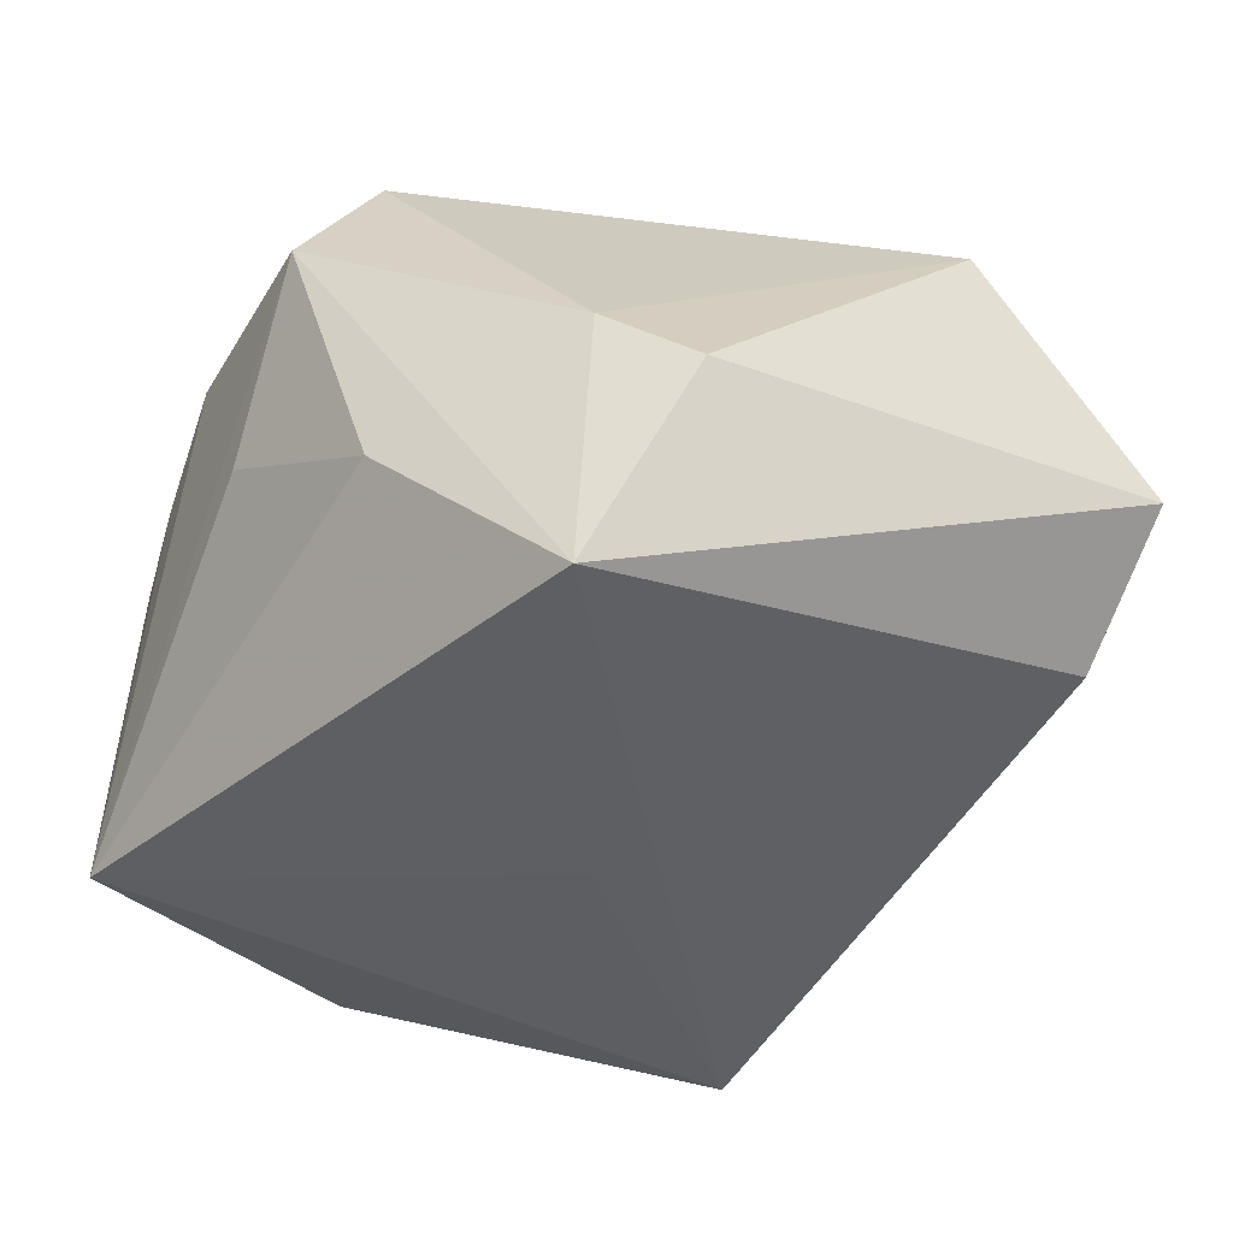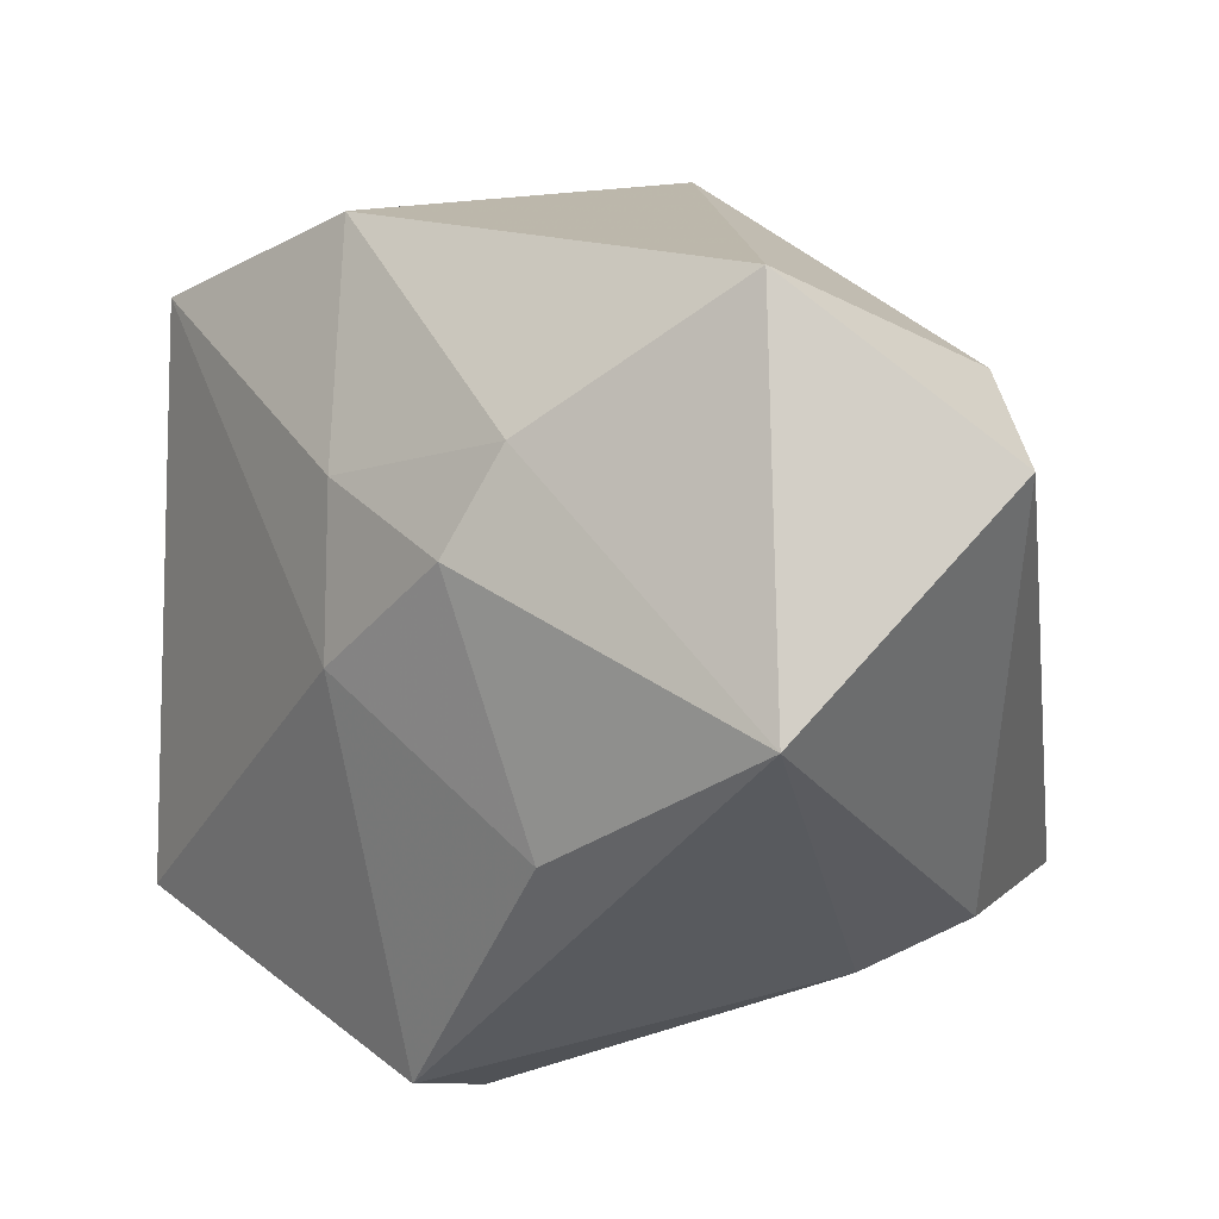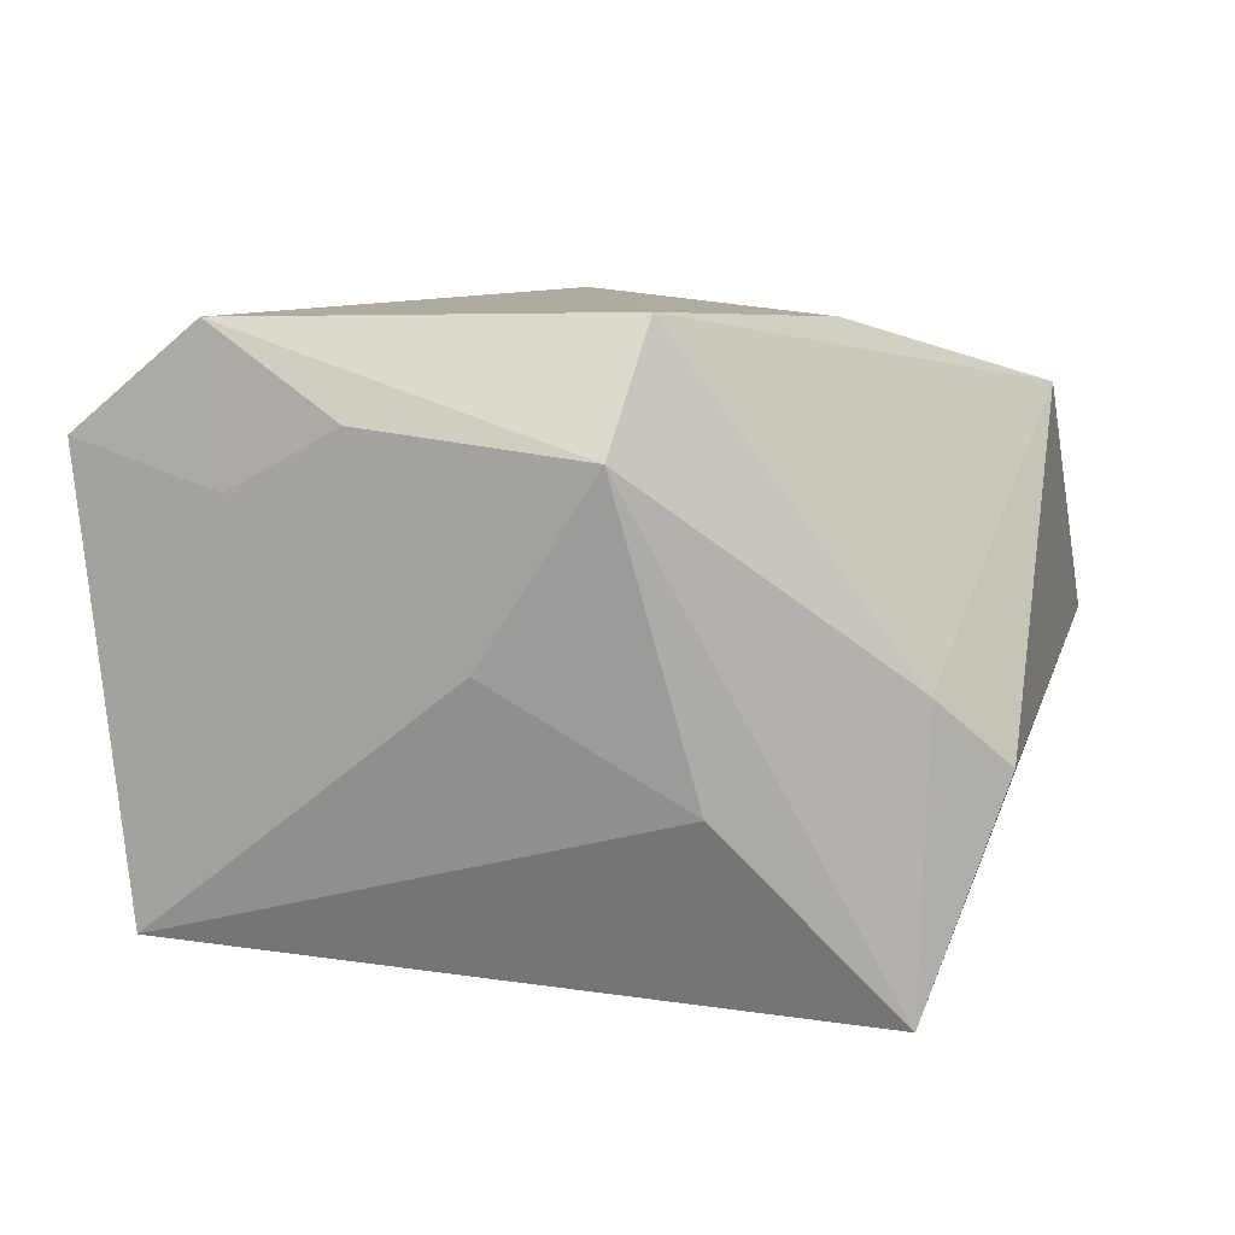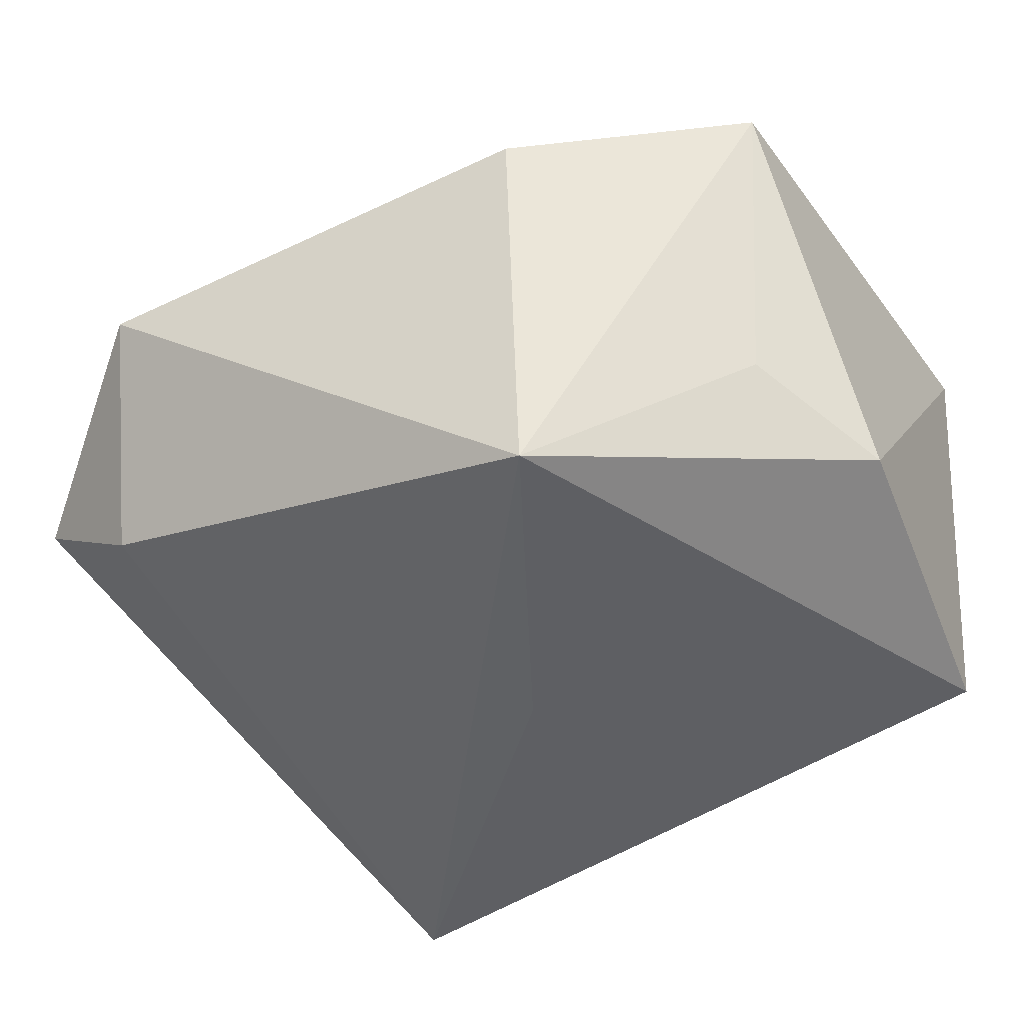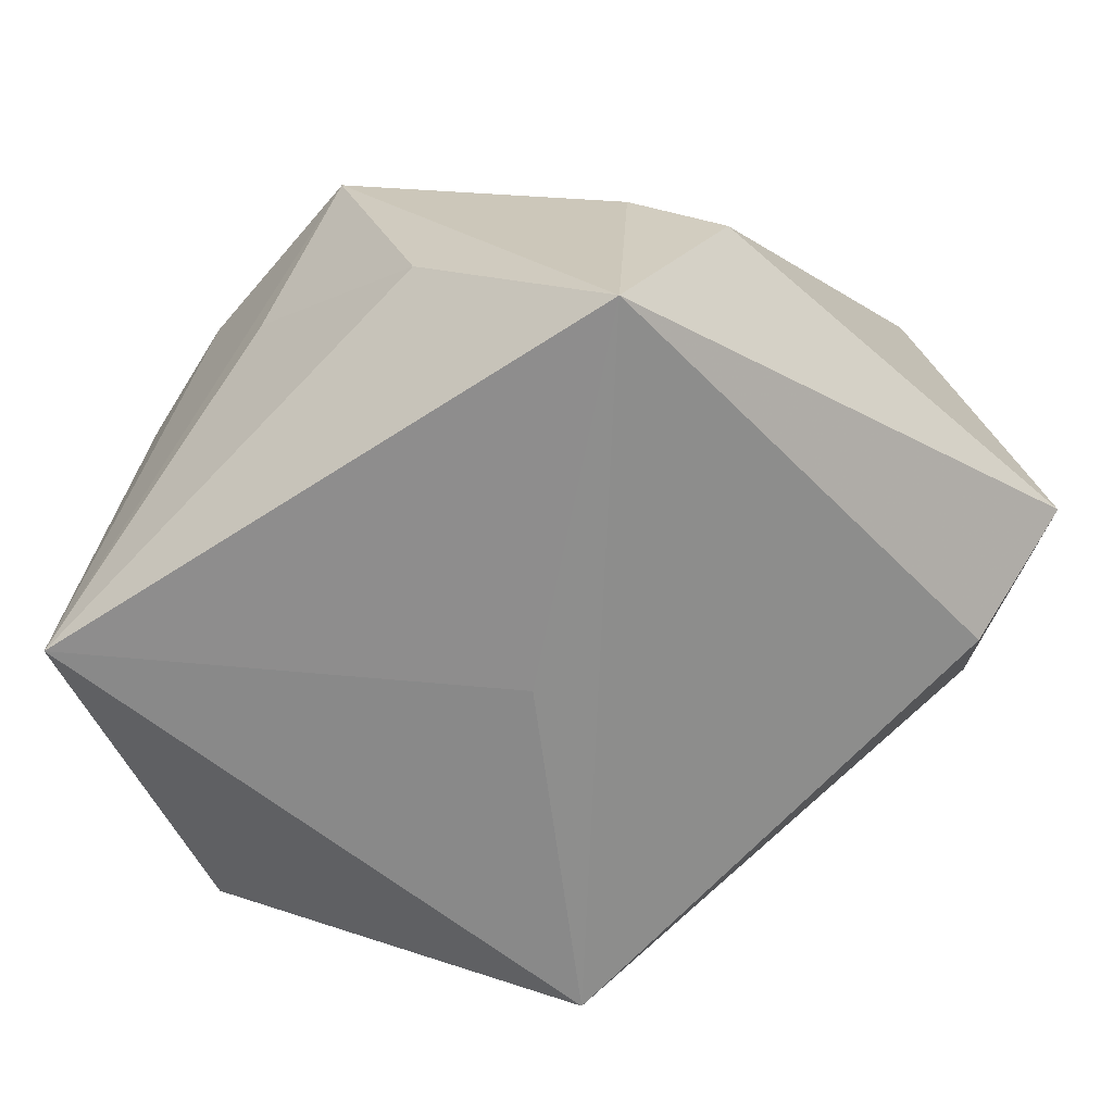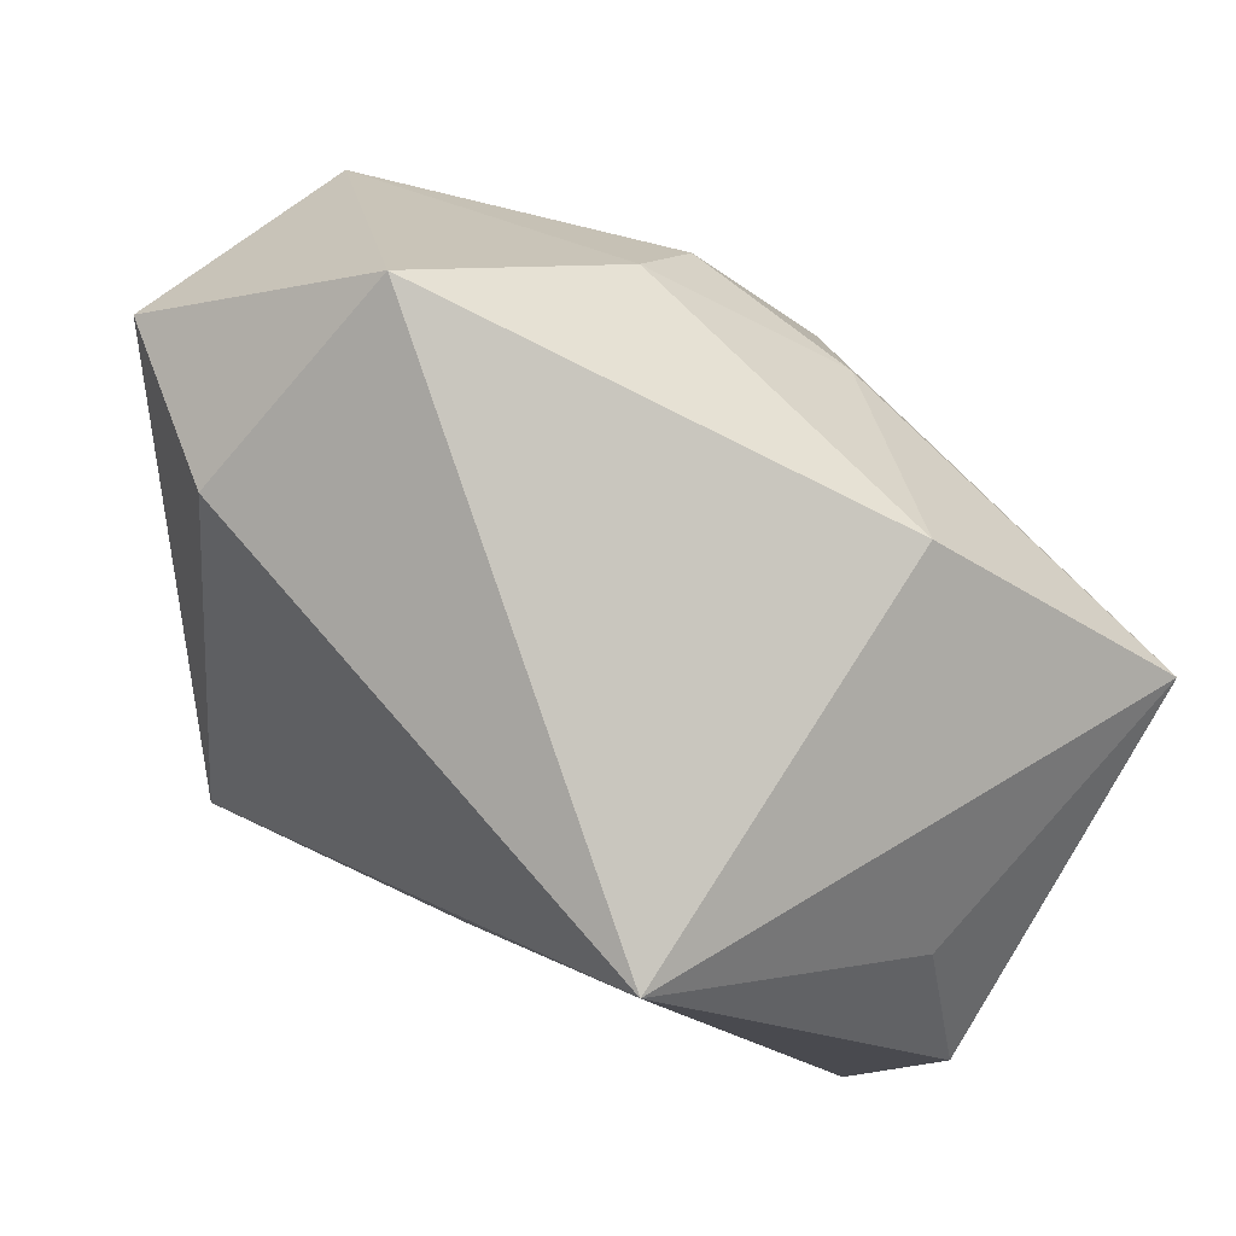
<metadata>
{"format":"obj","ext":"obj","renderer":"f3d","projection":"perspective","resolution":1024,"background":"white","views":[{"elev":-42.6,"azim":50.7,"up":"+Z"},{"elev":26.1,"azim":45.3,"up":"+Y"},{"elev":9.7,"azim":6.0,"up":"+Z"},{"elev":-47.8,"azim":-147.2,"up":"+Z"},{"elev":-65.2,"azim":38.0,"up":"+Z"},{"elev":77.9,"azim":-150.3,"up":"+Y"}]}
</metadata>
<code>
v -0.0401 0.02299 0.01364
v -0.0401 -0.0237 0.01874
v -0.0401 0.002705 -0.01942
v -0.005317 0.01922 0.02418
v 0.03128 -0.02395 -0.001853
v -0.01598 0.02966 -0.02981
v 0.006085 -0.03811 0.01849
v -0.004869 -0.03519 0.001327
v -0.0277 -0.02753 0.02879
v 0.03833 -0.01823 -0.008863
v -0.0001885 0.005377 0.02964
v -0.015 -0.0336 0.02075
v 0.04592 0.02722 -0.002533
v 0.02687 0.04124 0.0071
v -0.02555 -0.03017 0.01488
v 0.04203 0.01068 0.02098
v 0.001305 0.0001552 -0.02939
v 0.02281 -0.00452 0.02771
v -0.03405 0.01566 -0.01412
v 0.03328 0.02922 -0.01274
v 0.0304 -0.02505 -0.02981
v -0.03417 -0.02824 -0.02244
v 0.01304 0.02698 0.0212
v 0.01125 0.01792 0.02694
v -0.0183 0.03565 0.01056
v 0.009106 -0.03101 0.02959
v 0.01348 -0.03333 -0.01027
f 10 21 13
f 20 21 6
f 13 21 20
f 1 25 6
f 16 10 13
f 13 20 14
f 14 16 13
f 6 25 14
f 14 20 6
f 21 10 5
f 5 16 26
f 10 16 5
f 7 5 26
f 21 5 7
f 6 21 17
f 2 1 3
f 8 7 22
f 2 3 22
f 22 17 21
f 6 17 22
f 22 3 6
f 26 16 18
f 18 16 24
f 18 11 26
f 24 11 18
f 23 14 25
f 24 16 23
f 16 14 23
f 4 11 24
f 1 11 4
f 25 1 4
f 4 23 25
f 24 23 4
f 21 7 27
f 27 7 8
f 27 22 21
f 8 22 27
f 19 1 6
f 6 3 19
f 19 3 1
f 12 22 7
f 2 22 15
f 22 12 15
f 9 7 26
f 9 12 7
f 26 11 9
f 2 15 9
f 9 15 12
f 9 1 2
f 9 11 1

</code>
